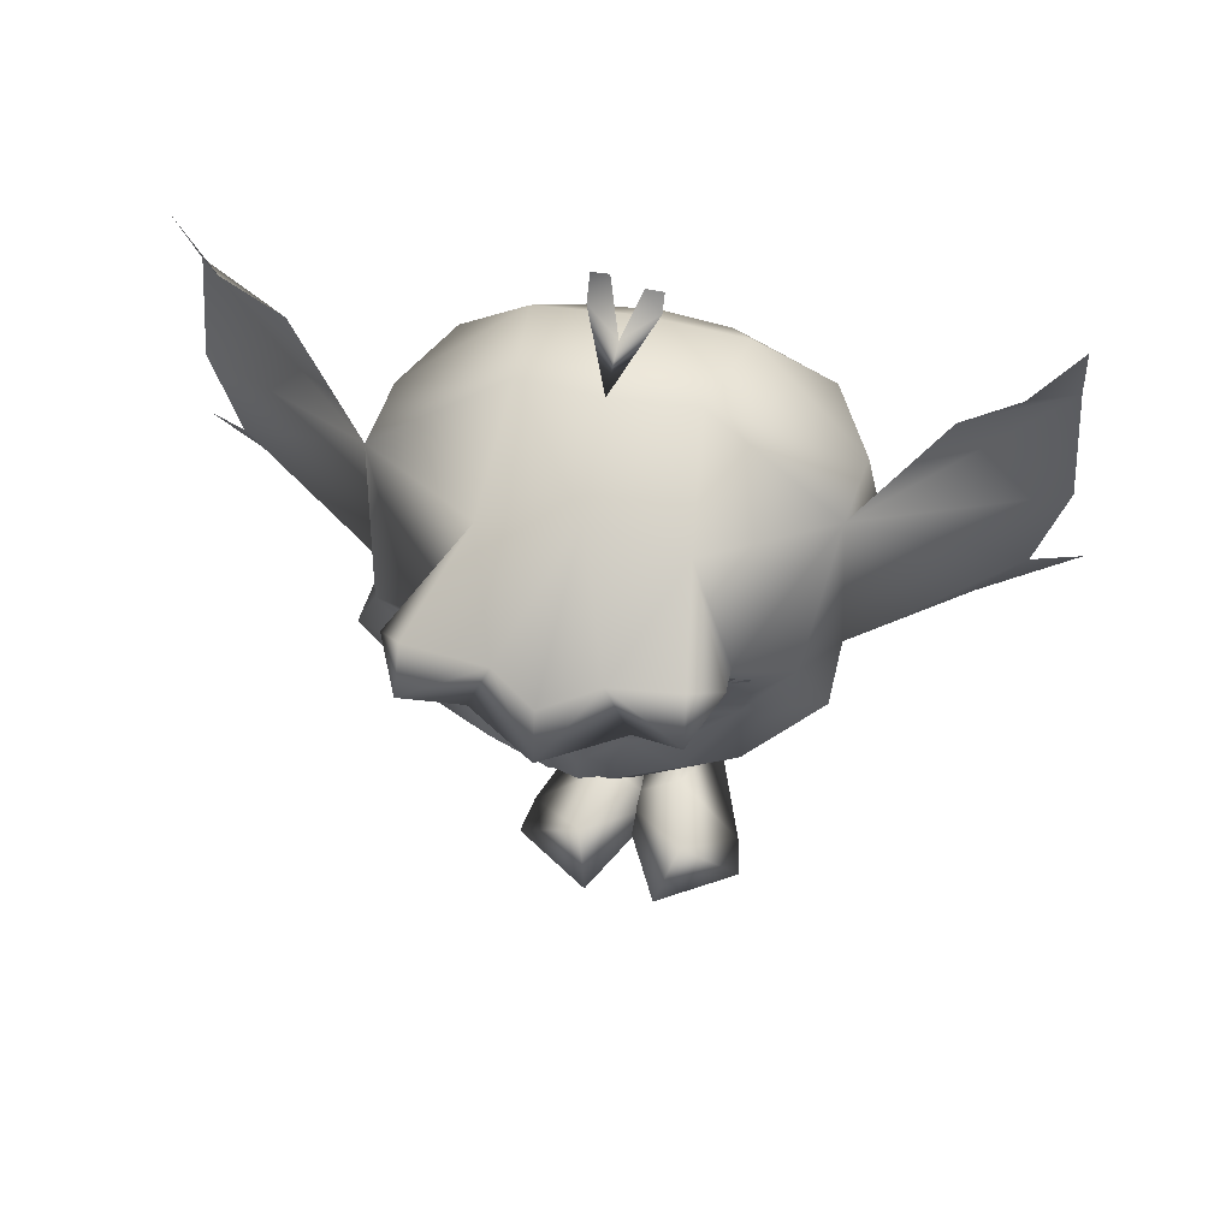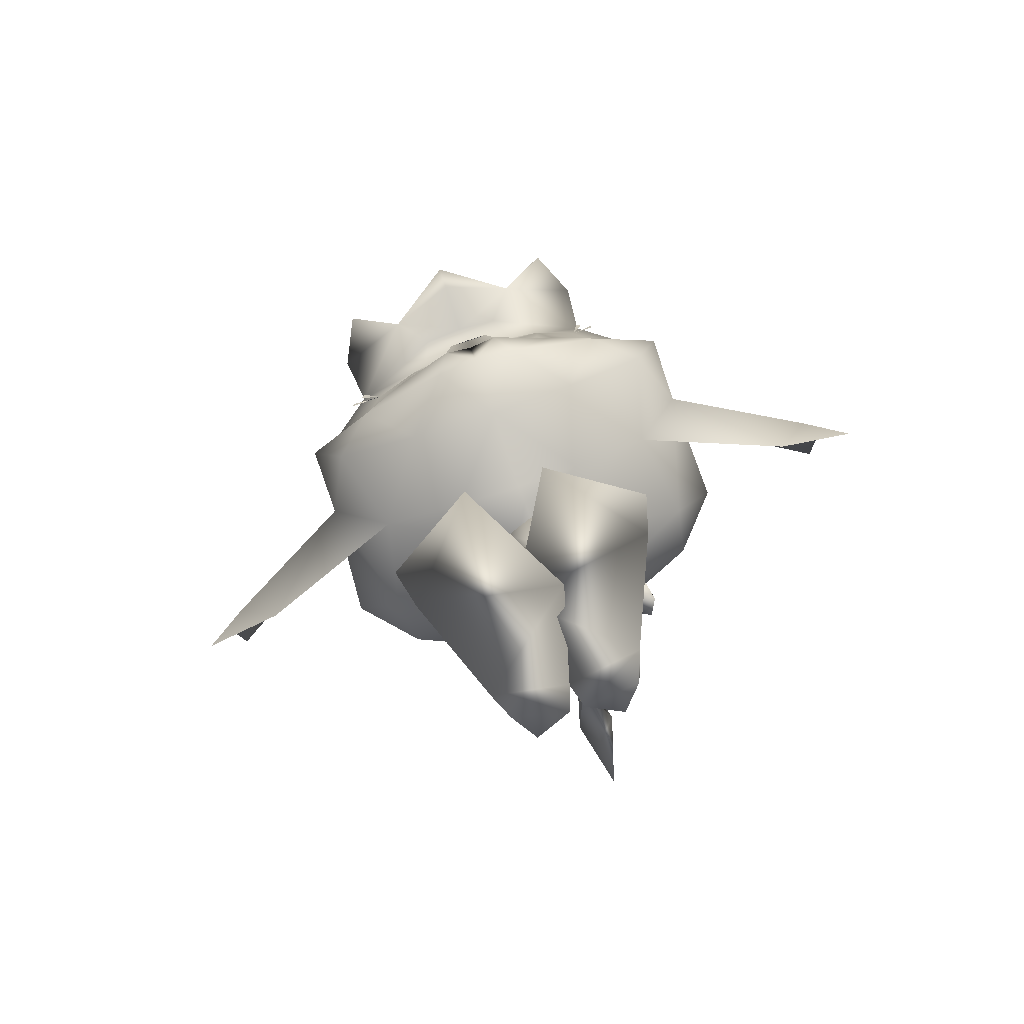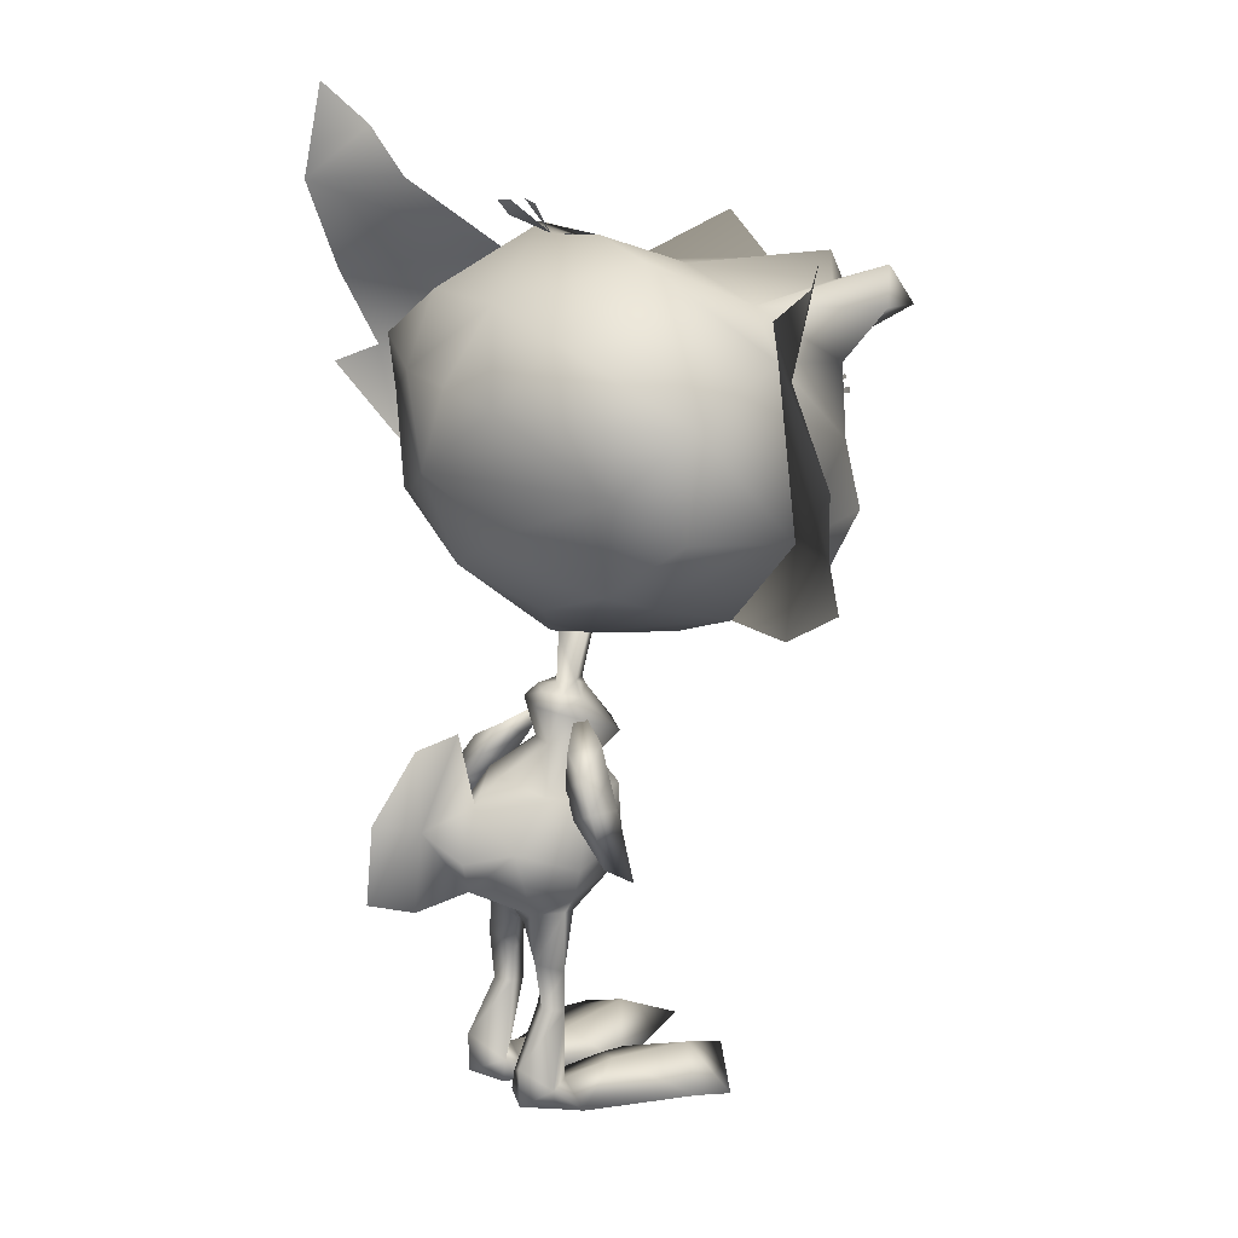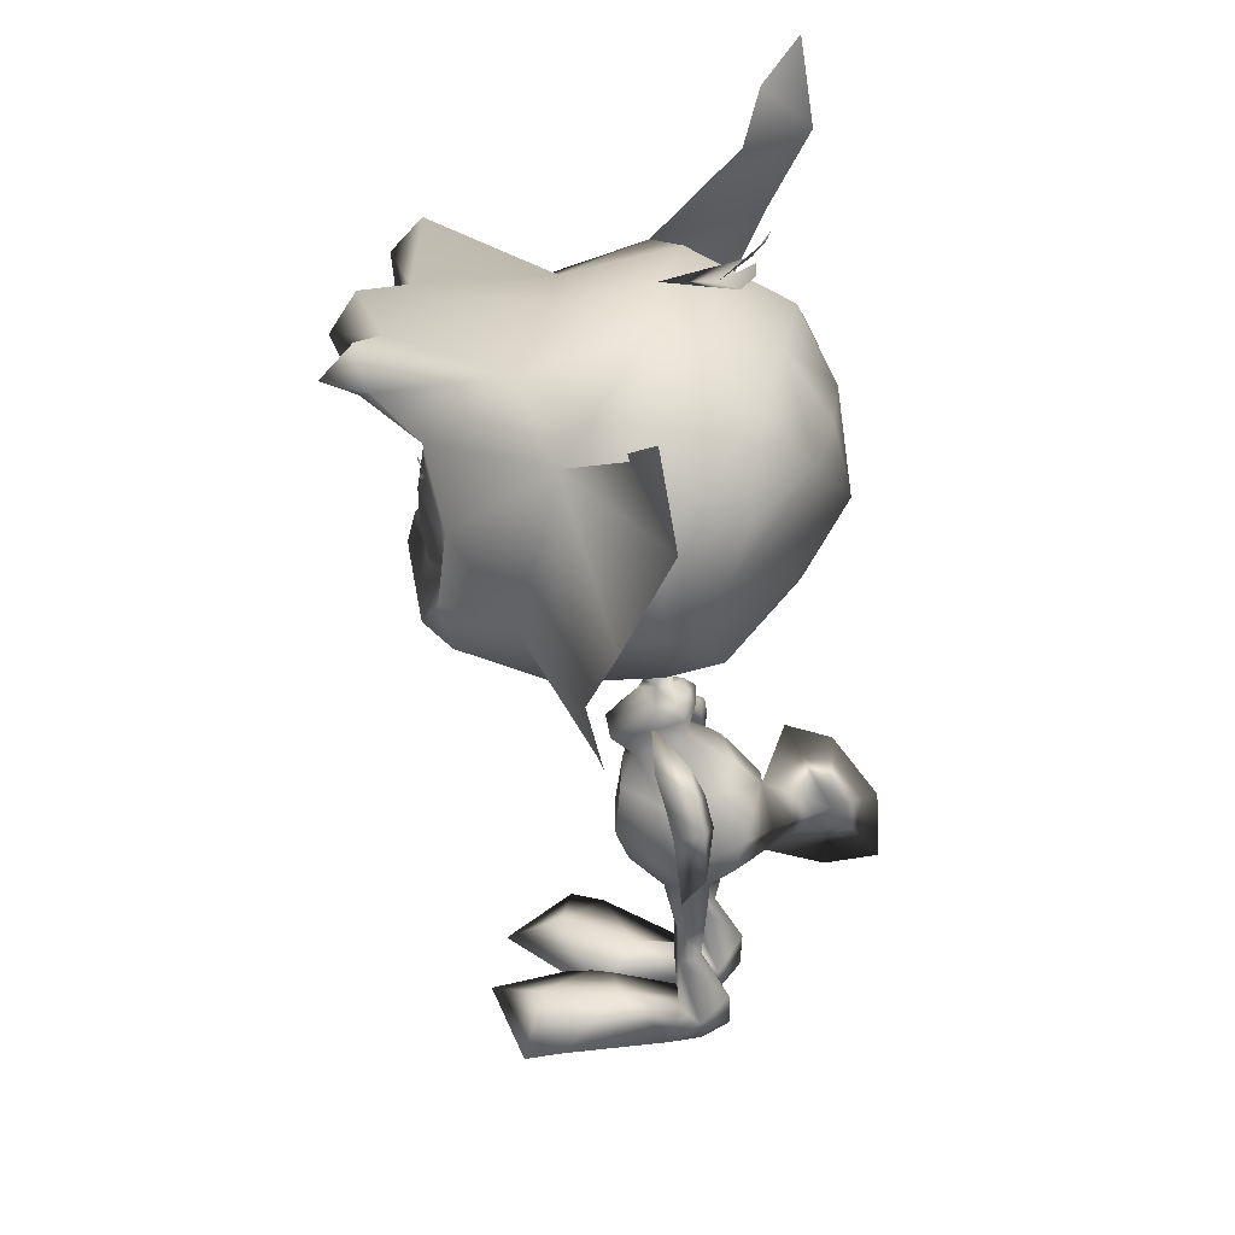
<metadata>
{"format":"obj","ext":"obj","renderer":"f3d","projection":"perspective","resolution":1024,"background":"white","views":[{"elev":66.1,"azim":12.9,"up":"+Y"},{"elev":-78.7,"azim":17.8,"up":"+Y"},{"elev":17.2,"azim":-125.3,"up":"+Y"},{"elev":39.8,"azim":100.9,"up":"+Y"}]}
</metadata>
<code>
o Pike_Arm_L_Plane.002
v 0.6818 4.963 -2.045
v 0.7191 4.728 -1.624
v 0.53 5.164 -1.414
v 1.054 4.959 -1.535
v 1.035 5.137 -1.98
v 0.7999 5.319 -1.339
v 0.6147 5.388 -1.808
v 0.2541 5.753 -1.178
v 0.9037 4.563 -2.209
v 1.254 3.825 -2.183
v 0.941 4.329 -1.788
v 1.388 3.423 -1.85
v 1.276 4.559 -1.699
v 1.257 4.737 -2.144
f 3 1 2
f 3 2 4
f 3 7 1
f 1 7 5
f 4 6 3
f 7 6 5
f 4 5 6
f 6 7 8
f 7 3 8
f 6 8 3
f 10 12 11
f 10 11 9
f 11 12 13
f 9 14 10
f 14 13 10
f 10 13 12
f 14 4 13
f 4 14 5
f 13 4 11
f 4 2 11
f 11 2 9
f 2 1 9
f 9 1 14
f 1 5 14
o Pike_Arm_R_Plane.001
v -0.93 4.86 -1.742
v -0.9166 4.771 -1.267
v -0.7293 5.253 -1.225
v -1.252 5.013 -1.221
v -1.283 5.04 -1.699
v -0.9979 5.42 -1.175
v -0.861 5.34 -1.659
v -0.4604 5.891 -1.216
v -1.147 4.426 -1.748
v -1.459 3.729 -1.455
v -1.134 4.337 -1.273
v -1.542 3.452 -1.001
v -1.469 4.578 -1.227
v -1.501 4.606 -1.705
f 17 16 15
f 17 18 16
f 17 15 21
f 15 19 21
f 18 17 20
f 21 19 20
f 18 20 19
f 20 22 21
f 21 22 17
f 20 17 22
f 24 25 26
f 24 23 25
f 25 27 26
f 23 24 28
f 28 24 27
f 24 26 27
f 28 27 18
f 18 19 28
f 27 25 18
f 18 25 16
f 25 23 16
f 16 23 15
f 23 28 15
f 15 28 19
o PikeBody_Plane
v -0.04486 7.168 -1.056
v -0.0765 6.206 -1.174
v 0.09297 6.089 -1.502
v 0.1319 6.006 -1.205
v 0.228 5.896 -1.659
v 0.2122 5.323 -1.325
v 0.3075 5.713 -1.205
v 0.2635 5.432 -0.5904
v 0.1879 5.102 -0.9354
v -0.000648 5.331 -1.613
v 0.5646 4.803 -2.034
v 0.8611 4.767 -1.508
v 0.5577 4.79 -0.7876
v 0.8005 3.648 -2.514
v 0.8318 3.158 -1.76
v 0.6356 3.455 -0.9397
v 0.646 3.919 -0.7419
v 0.9914 3.582 -1.75
v 0.6789 4.099 -2.612
v 0.4212 2.944 -2.117
v 0.5111 2.882 -1.439
v -0.000528 2.615 -1.975
v 0.6184 2.023 -1.693
v 0.5606 2.28 -2.084
v 0.4145 2.03 -1.596
v 0.276 2.016 -1.826
v 0.6908 1.448 -1.724
v 0.5449 1.506 -2.021
v 0.4294 1.426 -1.595
v 0.2782 1.496 -1.882
v 0.8875 0.3721 -2.103
v 0.5584 0.7212 -2.48
v 0.6042 0.3773 -1.717
v 0.03699 0.4049 -2.172
v 0.8529 0.06038 -2.123
v 0.543 0.1381 -2.494
v 0.01743 0.09308 -2.232
v 1.009 0.01253 -1.648
v -0.09953 0.08383 -1.848
v 0.4898 0.3785 -0.774
v 1.615 0.09651 -0.09863
v -0.4458 0.02121 -0.4278
v 0.7421 0.4234 0.401
v 1.755 0.004542 0.4571
v 0.4899 0.07647 1.252
v 0.13 4.502 -3.795
v 0.773 3.023 -1.8
v -0.29 6.957 -1.405
v -0.5679 7.122 -1.056
v -0.2874 6.926 -0.8027
v -0.2179 6.164 -1.402
v -0.369 6.182 -1.174
v -0.2215 6.178 -0.9604
v -0.5141 6.061 -1.502
v -0.2103 6.063 -1.64
v -0.5453 5.975 -1.205
v -0.6311 5.857 -1.659
v -0.2001 5.845 -1.737
v -0.2094 6.05 -0.8989
v -0.5629 5.289 -1.325
v -0.6935 5.667 -1.205
v -0.6242 5.392 -0.5904
v -0.1827 5.462 -0.4321
v -0.1651 5.078 -0.7866
v -0.5188 5.071 -0.9354
v -0.3647 5.321 -1.632
v -0.1582 4.913 -2.335
v -0.8709 4.749 -2.034
v -1.164 4.691 -1.508
v -0.1457 4.559 -2.744
v -0.1525 4.764 -0.6949
v -0.1185 3.816 -0.5781
v -0.8626 4.736 -0.7876
v -1.024 3.583 -2.514
v -0.9957 3.197 -1.647
v -0.846 3.402 -0.9397
v -0.09953 3.27 -2.846
v -0.1152 3.709 -2.947
v -0.1067 3.526 -0.7965
v -0.888 3.863 -0.7419
v -1.216 3.685 -1.697
v -0.9351 4.041 -2.612
v -0.5957 2.907 -2.117
v -0.09491 3.141 -0.9841
v -0.6434 2.84 -1.425
v -0.1863 2.605 -1.972
v -0.07837 2.7 -1.542
v -0.08457 2.852 -2.089
v -0.7755 1.984 -1.676
v -0.7451 2.214 -2.158
v -0.5714 1.968 -1.547
v -0.4452 1.984 -1.832
v -0.8489 1.409 -1.722
v -0.7305 1.463 -2.032
v -0.577 1.391 -1.619
v -0.4524 1.456 -1.917
v -1.063 0.3231 -2.063
v -0.7792 0.6676 -2.473
v -0.8053 0.3227 -1.701
v -0.2333 0.362 -2.197
v -1.026 0.02425 -2.039
v -0.7597 0.0582 -2.451
v -0.2095 0.06885 -2.229
v -1.192 -0.05953 -1.627
v -0.09043 0.0613 -1.84
v -0.6804 0.3298 -0.7593
v -1.79 -0.02225 -0.07807
v 0.2761 0.01839 -0.4237
v -0.9258 0.362 0.418
v -1.911 -0.1004 0.4878
v -0.6445 0.02917 1.267
v -0.1867 5.704 -3.025
v -0.09586 3.168 -3.728
v -0.1447 4.531 -3.826
v -0.1825 5.587 -3.714
v -0.1068 3.472 -4.507
v -0.1485 4.637 -4.417
v -0.4167 4.483 -3.795
v -0.9385 2.984 -1.765
v 1.565 9.219 1.38
v -0.4797 9.123 1.811
v 0.04787 8.121 2.272
v 2.686 9.59 1.171
v 2.238 10.41 1.153
v 0.3083 7.672 2.014
v 1.676 8.397 1.692
v 1.436 11.17 1.612
v 1.069 7.702 1.131
v 2.31 8.547 1.104
v 2.695 9.259 0.117
v 2.436 11.77 -0.3664
v 0.7333 7.129 -0.1401
v 1.346 10.57 1.615
v 0.2041 10.77 1.867
v -0.01371 11.01 2.247
v 0.6902 11.84 0.5768
v 1.949 7.865 -0.176
v 2.201 8.407 -1.685
v 0.04695 7.012 -1.11
v 2.803 9.596 -1.78
v 2.556 11.07 -1.68
v 0.4388 12.56 -1.151
v 0.7809 11.75 -2.681
v 1.957 10.96 -2.725
v 2.137 10.08 -2.512
v 2.057 8.674 -2.462
v 0.654 7.847 -2.377
v 1.475 11.89 2.254
v 0.4114 11.07 2.73
v 0.01303 11.78 2.479
v 1.123 11.74 3.04
v 1.041 12.33 2.561
v -0.006831 9.868 1.937
v 0.7342 9.903 1.911
v 0.09585 9.246 1.934
v 0.719 9.271 1.917
v -0.1018 8.295 2.34
v 4.855 10.13 -1.188
v 4.982 12.7 -2.297
v 4.277 13.52 -1.579
v 4.884 14.13 -2.04
v 4.291 8.807 -1.223
v 5.564 9.796 -1.559
v 5.195 11.28 -1.652
v 0.6208 9.058 -3.205
v 0.4371 10.77 -3.346
v 1.518 10.97 1.665
v 1.726 10.82 1.59
v 1.665 10.89 1.611
v 1.431 10.99 1.697
v -0.3093 12.84 -2.164
v 3.529 12.84 -1.468
v -0.5832 10.23 1.808
v -2.501 8.87 1.383
v -1.218 8.562 1.728
v -0.4297 8.563 2.302
v -0.824 8.045 2.272
v -3.676 9.036 1.171
v -3.366 9.934 1.155
v -1.003 7.558 2.014
v -0.3425 7.561 2.079
v -2.475 8.035 1.692
v -2.714 10.81 1.612
v -0.6386 10.96 2.063
v -0.4175 8.422 2.193
v -0.3138 7.236 1.139
v -1.757 7.456 1.131
v -3.126 8.074 1.104
v -3.628 8.709 0.117
v -3.807 11.23 -0.3664
v -1.311 6.957 -0.1401
v -0.2908 6.954 -0.1523
v -2.377 10.34 1.618
v -1.431 10.63 1.867
v -1.262 10.9 2.247
v -0.4003 8.224 1.928
v -2.1 11.6 0.5768
v -0.7288 12 0.4578
v -2.652 7.464 -0.176
v -0.262 6.956 -1.513
v -2.994 7.955 -1.685
v -0.6307 6.953 -1.11
v -0.2612 6.9 -0.4461
v -3.792 9.022 -1.78
v -3.803 10.52 -1.68
v -1.976 12.35 -1.151
v -0.7748 12.53 -1.021
v -0.7098 11.78 -2.695
v -2.173 11.5 -2.681
v -3.195 10.51 -2.725
v -3.221 9.618 -2.512
v -2.899 8.243 -2.462
v -1.374 7.671 -2.377
v -0.3527 7.677 -2.432
v -2.881 11.51 2.254
v -1.691 10.88 2.73
v -0.6619 11.23 3.425
v -1.421 11.65 2.479
v -0.7228 11.93 3.017
v -0.6381 10.96 3.1
v -0.6514 11.11 2.269
v -2.507 11.42 3.04
v -2.53 12.02 2.561
v -0.9102 9.79 1.937
v -1.634 9.706 1.914
v -0.9028 9.159 1.934
v -1.521 9.076 1.917
v -0.7066 8.243 2.34
v -0.3906 8.113 2.362
v -5.906 9.193 -1.188
v -6.475 11.7 -2.297
v -5.921 12.63 -1.579
v -6.625 13.13 -2.04
v -5.122 7.988 -1.223
v -6.546 8.742 -1.559
v -6.439 10.27 -1.652
v -0.4002 8.223 -3.123
v -1.55 8.869 -3.205
v -0.5215 9.617 -3.723
v -1.666 10.59 -3.346
v -0.6194 10.74 -3.424
v -2.747 10.61 1.665
v -2.926 10.43 1.59
v -2.879 10.51 1.611
v -2.666 10.65 1.697
v -1.283 12.73 -2.164
v -0.7832 12.62 -1.804
v -5.068 12.09 -1.468
v 1.711 9.98 1.408
v -2.577 9.786 1.49
v 0.9253 8.27 1.96
v -1.719 8.051 2.005
v 0.9184 8.768 1.736
v 0.1934 8.713 1.9
v -1.783 8.589 1.602
v -1.028 13.17 -2.392
v -0.5748 13.1 -2.325
v -1.285 13.13 -2.392
v -0.3211 13.06 -2.355
v -0.253 6.861 -1.031
f 46 45 44
f 47 42 105
f 45 107 44
f 47 105 106
f 44 43 46
f 44 107 112
f 42 47 46
f 46 43 42
f 109 104 108
f 110 105 102
f 108 104 107
f 110 106 105
f 104 109 103
f 104 112 107
f 102 109 110
f 109 102 103
f 184 148 182
f 161 162 182
f 181 162 201
f 162 181 182
f 183 181 149
f 149 181 201
f 204 257 185
f 255 253 202
f 278 253 221
f 221 253 222
f 252 201 222
f 222 253 252
f 254 149 252
f 149 201 252
f 149 254 203
f 203 254 255
f 204 256 257
f 161 182 277
f 182 148 277
f 253 278 202
f 184 281 148
f 203 255 283
f 149 282 183
f 184 183 282
f 184 282 281
f 202 283 255
f 150 224 213
f 184 182 183
f 181 183 182
f 150 185 224
f 185 204 224
f 195 198 161
f 196 197 161
f 205 213 224
f 255 254 253
f 252 253 254
f 205 224 256
f 256 224 204
f 270 221 273
f 271 272 221
f 76 30 79
f 78 30 29
f 76 29 30
f 78 81 30
f 50 53 49
f 50 48 52 54
f 49 115 50
f 115 116 50
f 48 50 116
f 49 53 51
f 50 54 53
f 54 56 58
f 51 56 52
f 54 57 53
f 53 55 51
f 57 62 61
f 55 61 59
f 58 60 62
f 55 60 56
f 54 52 56
f 51 55 56
f 54 58 57
f 53 57 55
f 57 58 62
f 55 57 61
f 58 56 60
f 55 59 60
f 62 64 65
f 59 64 60
f 66 63 59
f 59 61 66
f 65 67 62
f 62 67 61
f 67 68 61
f 66 68 69
f 69 73 70
f 66 69 70
f 70 67 66
f 67 65 66
f 66 65 63
f 64 63 65
f 72 71 73
f 70 71 68
f 69 71 72
f 69 72 73
f 70 73 71
f 69 68 71
f 62 60 64
f 59 63 64
f 67 70 68
f 66 61 68
f 49 51 75
f 52 75 51
f 52 48 75
f 76 79 80
f 78 77 80
f 76 80 77
f 78 80 81
f 114 113 119
f 114 120 118 111
f 113 114 115
f 115 114 116
f 111 116 114
f 113 117 119
f 114 119 120
f 120 124 122
f 117 118 122
f 120 119 123
f 119 117 121
f 123 127 128
f 121 125 127
f 124 128 126
f 121 122 126
f 120 122 118
f 117 122 121
f 120 123 124
f 119 121 123
f 123 128 124
f 121 127 123
f 124 126 122
f 121 126 125
f 128 131 130
f 125 126 130
f 132 125 129
f 125 132 127
f 131 128 133
f 128 127 133
f 133 127 134
f 132 135 134
f 135 136 139
f 132 136 135
f 136 132 133
f 133 132 131
f 132 129 131
f 130 131 129
f 138 139 137
f 136 134 137
f 135 138 137
f 135 139 138
f 136 137 139
f 135 137 134
f 128 130 126
f 125 130 129
f 133 134 136
f 132 134 127
f 113 147 117
f 118 117 147
f 118 147 111
f 148 154 151
f 153 150 209
f 150 213 209
f 153 154 279
f 214 153 209
f 153 214 156
f 154 153 156
f 157 151 154
f 154 156 157
f 152 151 158
f 165 158 157
f 156 165 157
f 214 160 156
f 214 220 160
f 151 152 148
f 152 155 161
f 161 155 162
f 212 201 162
f 162 163 212
f 156 160 165
f 151 157 158
f 167 160 231
f 220 231 160
f 160 167 165
f 167 166 165
f 158 165 166
f 166 167 175
f 228 175 167
f 242 175 228
f 279 148 281
f 162 155 163
f 149 203 204
f 202 206 210
f 208 209 205
f 205 209 213
f 208 280 210
f 214 209 208
f 208 215 214
f 210 215 208
f 216 210 206
f 210 216 215
f 207 217 206
f 227 216 217
f 215 216 227
f 214 215 219
f 214 219 220
f 206 202 207
f 207 221 211
f 221 222 211
f 212 222 201
f 222 212 223
f 215 227 219
f 206 217 216
f 230 231 219
f 220 219 231
f 219 227 230
f 230 227 229
f 217 229 227
f 229 241 230
f 228 230 241
f 242 228 241
f 256 204 203
f 203 205 256
f 222 223 211
f 152 277 148
f 161 277 152
f 202 278 207
f 207 278 221
f 203 280 205
f 279 150 153
f 280 208 205
f 210 280 202
f 154 148 279
f 283 280 203
f 149 204 282
f 185 282 204
f 185 150 282
f 279 282 150
f 279 281 282
f 280 283 202
f 167 288 228
f 230 228 288
f 288 231 230
f 288 167 231
f 76 77 29
f 29 77 78
f 74 106 105
f 98 74 140
f 74 98 106
f 141 74 105
f 144 74 141
f 145 74 144
f 140 74 143
f 143 74 145
f 98 140 142 106
f 106 142 141 105
f 140 143 145 142
f 142 145 144 141
f 146 105 106
f 98 140 146
f 146 106 98
f 141 105 146
f 144 141 146
f 145 144 146
f 140 143 146
f 143 145 146
f 158 159 152
f 152 159 155
f 155 159 164
f 155 164 163
f 235 170 236
f 171 236 170
f 170 169 171
f 169 172 171
f 169 168 173
f 169 173 172
f 174 173 168
f 168 166 174
f 175 174 166
f 177 163 155
f 178 245 177
f 247 245 178
f 248 177 245
f 226 178 164
f 247 178 226
f 163 249 212
f 163 177 249
f 177 248 249
f 164 176 155
f 179 177 176
f 155 176 177
f 180 179 176
f 179 178 177
f 179 180 178
f 176 164 180
f 180 164 178
f 158 186 159
f 159 186 192
f 188 200 187
f 189 188 187
f 158 165 190
f 186 158 190
f 190 191 186
f 159 192 187
f 175 242 265
f 193 174 265
f 175 265 174
f 267 193 265
f 174 193 173
f 193 267 173
f 194 173 267
f 173 194 172
f 172 194 171
f 236 171 194
f 269 236 194
f 194 267 269
f 187 200 159
f 217 207 218
f 207 211 218
f 211 225 218
f 211 225 223
f 235 236 234
f 237 234 236
f 234 237 233
f 233 237 238
f 233 239 232
f 233 238 239
f 240 232 239
f 232 240 229
f 241 229 240
f 244 211 223
f 246 244 245
f 247 246 245
f 248 245 244
f 226 225 246
f 247 226 246
f 223 212 249
f 223 249 244
f 244 249 248
f 225 211 243
f 250 243 244
f 211 244 243
f 251 243 250
f 250 244 246
f 250 246 251
f 243 251 225
f 251 246 225
f 217 218 258
f 218 264 258
f 260 259 276
f 261 259 260
f 217 262 227
f 258 262 217
f 262 258 263
f 218 259 264
f 241 265 242
f 266 265 240
f 241 240 265
f 267 265 266
f 240 239 266
f 266 239 267
f 268 267 239
f 239 238 268
f 238 237 268
f 236 268 237
f 269 268 236
f 268 269 267
f 259 218 276
f 79 30 31
f 79 31 83
f 32 31 30
f 31 32 33
f 31 33 83
f 33 86 83
f 30 81 87
f 32 30 87
f 35 36 37
f 36 91 92
f 92 37 36
f 87 36 32
f 35 32 36
f 87 91 36
f 86 38 94
f 86 33 38
f 39 95 38
f 38 95 94
f 35 38 33
f 34 38 35
f 37 34 35
f 38 34 39
f 39 98 95
f 37 92 99
f 99 45 41
f 99 41 37
f 37 40 34
f 34 40 39
f 37 41 40
f 40 41 45
f 45 100 107
f 98 39 47
f 39 40 46
f 40 45 46
f 98 47 106
f 99 100 45
f 39 46 47
f 42 48 105
f 112 49 44
f 49 112 115
f 48 116 105
f 44 49 43
f 42 43 48
f 43 49 75
f 43 75 48
f 79 82 80
f 79 83 82
f 84 80 82
f 82 85 84
f 82 83 85
f 85 83 86
f 80 87 81
f 84 87 80
f 89 93 90
f 90 92 91
f 92 90 93
f 87 84 90
f 89 90 84
f 87 90 91
f 86 94 85
f 96 94 95
f 89 85 94
f 88 89 94
f 93 89 88
f 94 96 88
f 96 95 98
f 93 99 92
f 99 101 108
f 99 93 101
f 93 88 97
f 88 96 97
f 93 97 101
f 97 108 101
f 108 107 100
f 98 110 96
f 96 109 97
f 97 109 108
f 98 106 110
f 99 108 100
f 96 110 109
f 102 105 111
f 112 104 113
f 113 115 112
f 111 105 116
f 104 103 113
f 102 111 103
f 103 147 113
f 103 111 147
f 33 32 35
f 85 89 84
f 168 158 166
f 158 169 159
f 158 168 169
f 164 159 170
f 169 170 159
f 164 170 226
f 170 235 226
f 275 199 235
f 232 229 217
f 217 218 233
f 217 233 232
f 225 234 218
f 233 218 234
f 225 226 234
f 234 226 235
f 275 235 274
f 274 284 275
f 275 285 199
f 286 284 274
f 199 285 287

</code>
